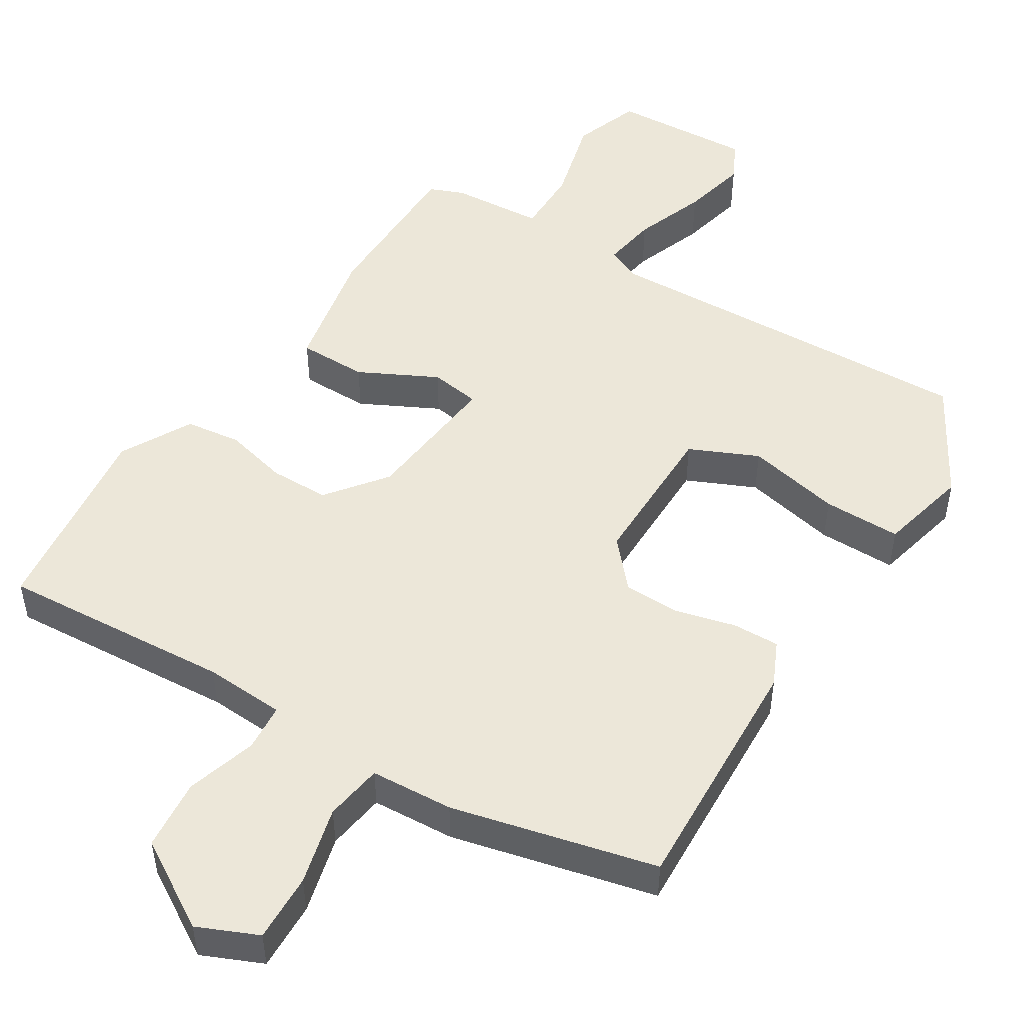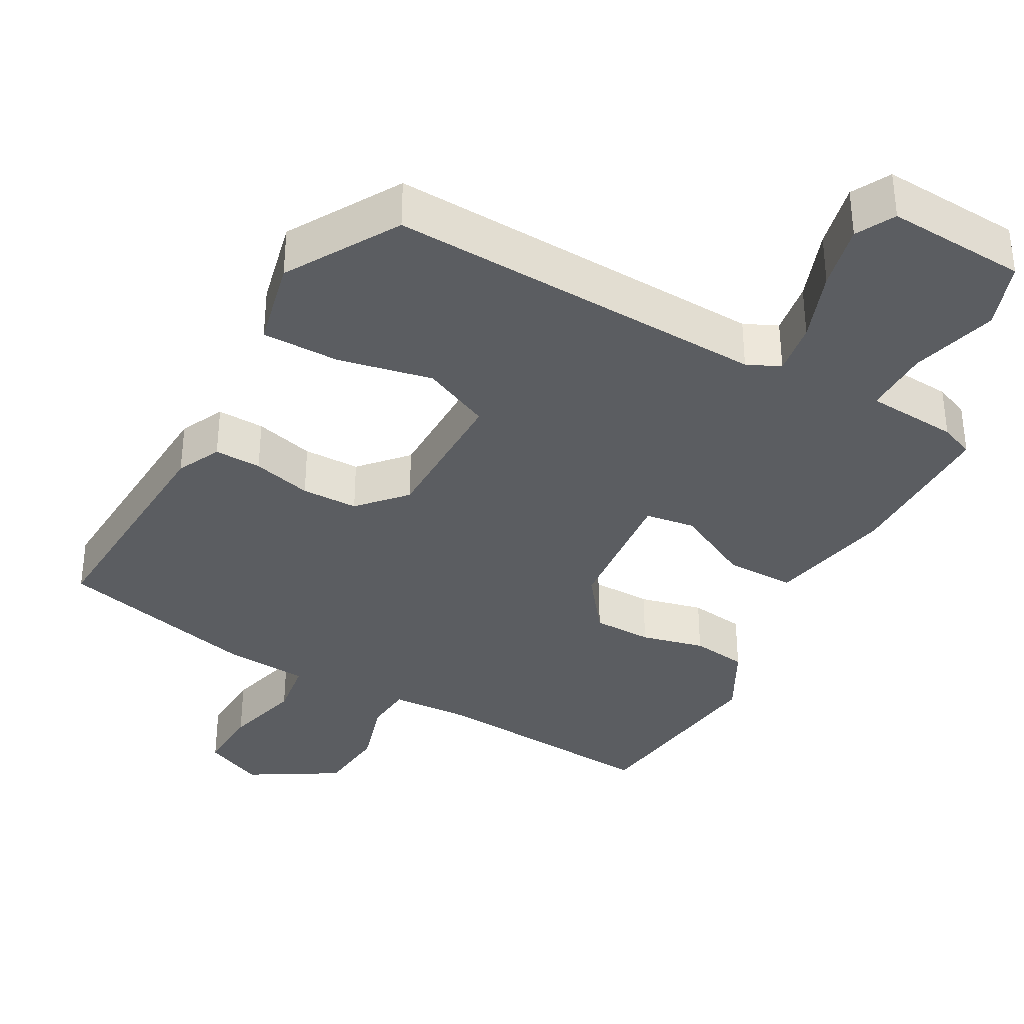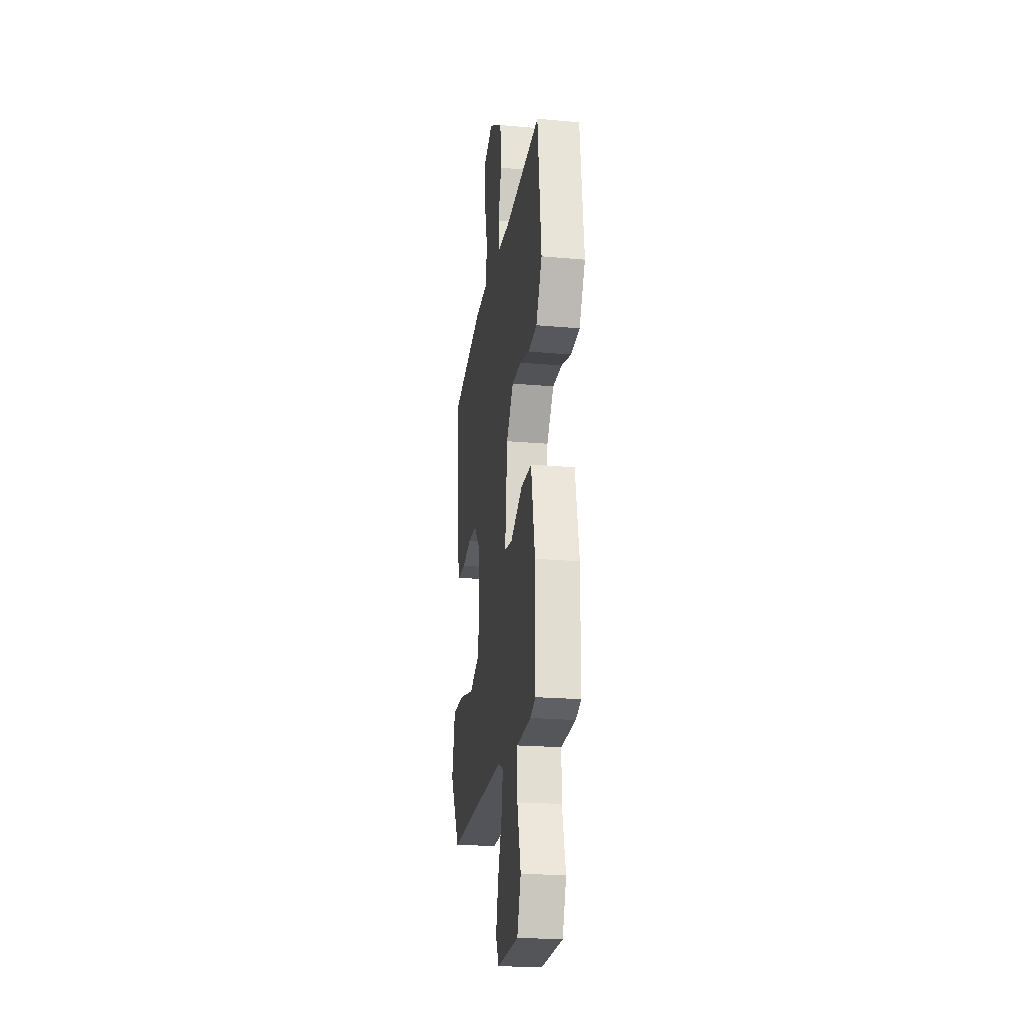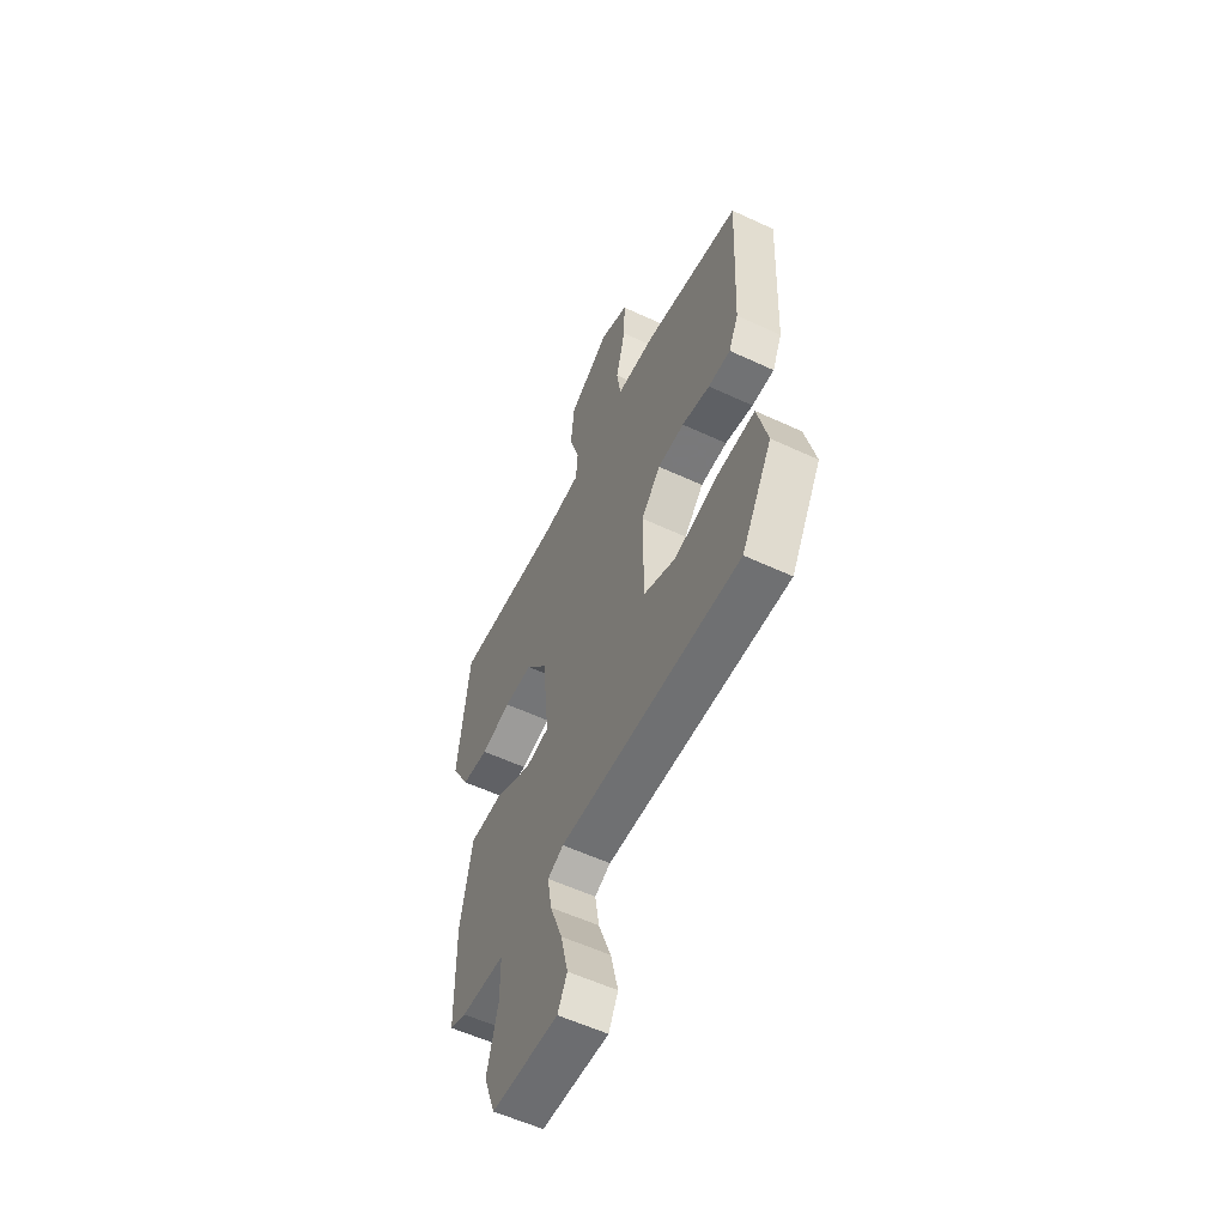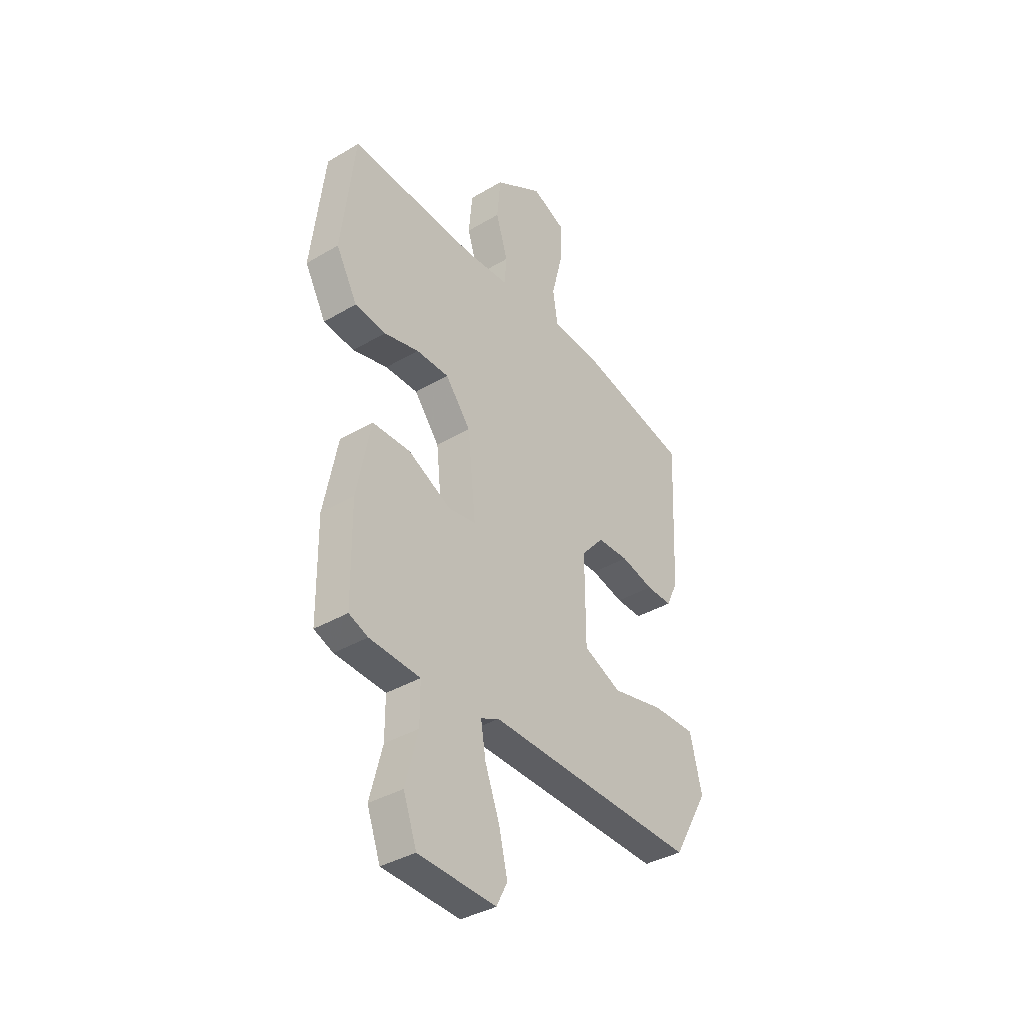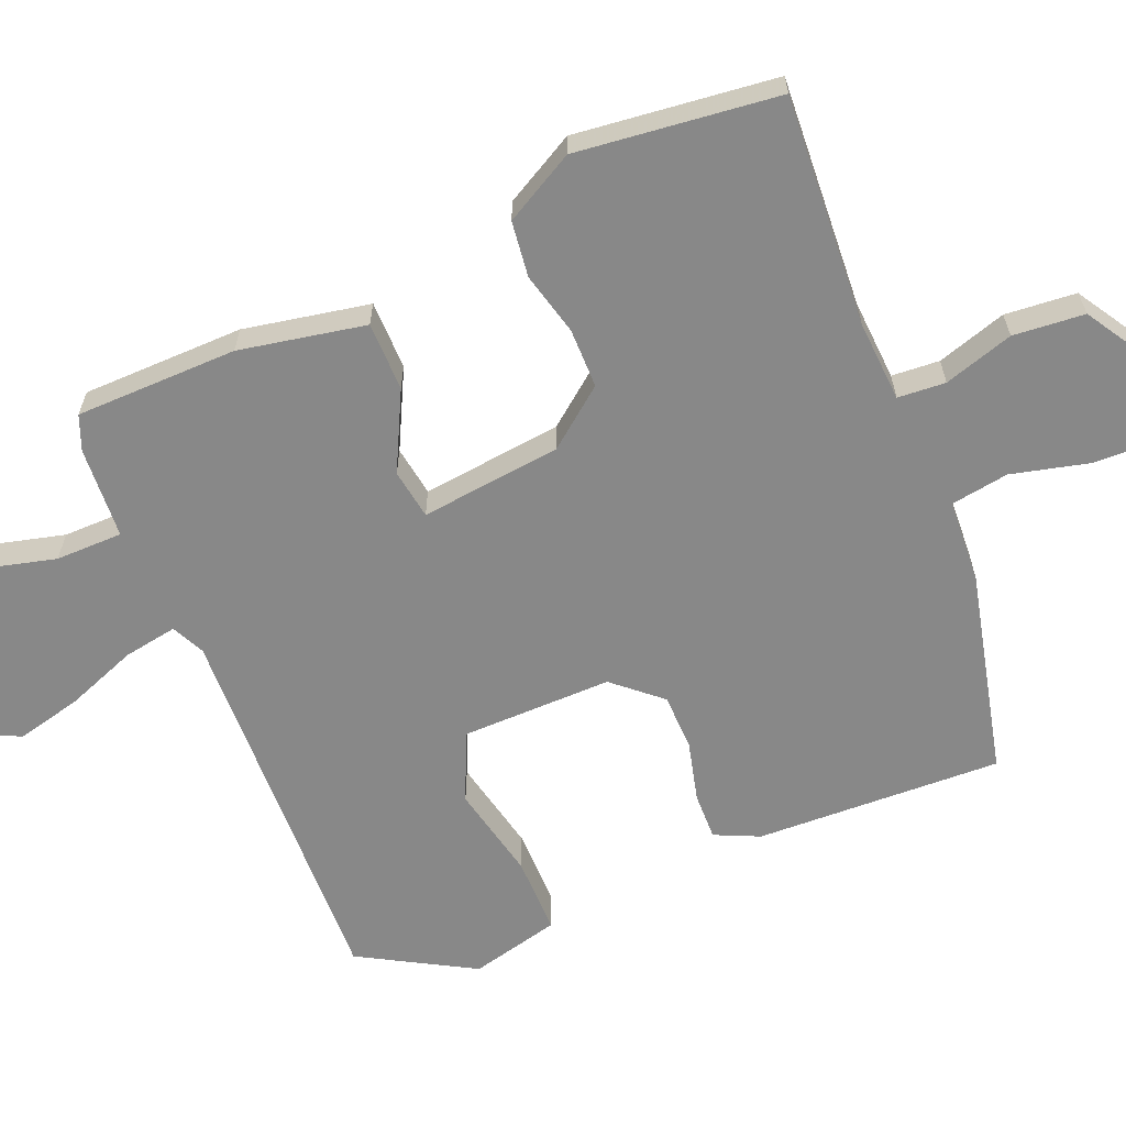
<metadata>
{"format":"obj","ext":"obj","renderer":"f3d","projection":"perspective","resolution":1024,"background":"white","views":[{"elev":50.0,"azim":32.0,"up":"+Y"},{"elev":-35.8,"azim":150.7,"up":"+Y"},{"elev":-21.6,"azim":-98.9,"up":"+Z"},{"elev":-57.1,"azim":64.1,"up":"+Z"},{"elev":-37.1,"azim":-52.6,"up":"+Z"},{"elev":-62.9,"azim":-67.1,"up":"+Y"}]}
</metadata>
<code>
v -0.499 0.07 0.486
v -0.184 0.07 0.464
v -0.074 0.07 0.47
v -0.069 0.07 0.535
v -0.098 0.07 0.63
v -0.089 0.07 0.727
v 0.03 0.07 0.799
v 0.112 0.07 0.763
v 0.109 0.07 0.67
v 0.082 0.07 0.564
v 0.094 0.07 0.485
v 0.207 0.07 0.478
v 0.485 0.07 0.411
v 0.47 0.07 0.077
v 0.442 0.07 0.017
v 0.378 0.07 0.019
v 0.297 0.07 0.04
v 0.22 0.07 0.039
v 0.164 0.07 -0.024
v 0.165 0.07 -0.229
v 0.258 0.07 -0.271
v 0.386 0.07 -0.244
v 0.492 0.07 -0.244
v 0.521 0.07 -0.366
v 0.433 0.07 -0.519
v -0.087 0.07 -0.498
v -0.132 0.07 -0.519
v -0.12 0.07 -0.592
v -0.084 0.07 -0.689
v -0.063 0.07 -0.778
v -0.09 0.07 -0.831
v -0.281 0.07 -0.82
v -0.314 0.07 -0.729
v -0.283 0.07 -0.611
v -0.283 0.07 -0.52
v -0.408 0.07 -0.511
v -0.455 0.07 -0.492
v -0.457 0.07 -0.272
v -0.423 0.07 -0.101
v -0.329 0.07 -0.101
v -0.223 0.07 -0.155
v -0.155 0.07 -0.145
v -0.175 0.07 0.046
v -0.237 0.07 0.126
v -0.318 0.07 0.127
v -0.404 0.07 0.106
v -0.48 0.07 0.116
v -0.532 0.07 0.212
v -0.499 0 0.486
v -0.184 0 0.464
v -0.074 0 0.47
v -0.069 0 0.535
v -0.098 0 0.63
v -0.089 0 0.727
v 0.03 0 0.799
v 0.112 0 0.763
v 0.109 0 0.67
v 0.082 0 0.564
v 0.094 0 0.485
v 0.207 0 0.478
v 0.485 0 0.411
v 0.47 0 0.077
v 0.442 0 0.017
v 0.378 0 0.019
v 0.297 0 0.04
v 0.22 0 0.039
v 0.164 0 -0.024
v 0.165 0 -0.229
v 0.258 0 -0.271
v 0.386 0 -0.244
v 0.492 0 -0.244
v 0.521 0 -0.366
v 0.433 0 -0.519
v -0.087 0 -0.498
v -0.132 0 -0.519
v -0.12 0 -0.592
v -0.084 0 -0.689
v -0.063 0 -0.778
v -0.09 0 -0.831
v -0.281 0 -0.82
v -0.314 0 -0.729
v -0.283 0 -0.611
v -0.283 0 -0.52
v -0.408 0 -0.511
v -0.455 0 -0.492
v -0.457 0 -0.272
v -0.423 0 -0.101
v -0.329 0 -0.101
v -0.223 0 -0.155
v -0.155 0 -0.145
v -0.175 0 0.046
v -0.237 0 0.126
v -0.318 0 0.127
v -0.404 0 0.106
v -0.48 0 0.116
v -0.532 0 0.212
f 45 46 47 48
f 44 45 48 1
f 43 44 1 2
f 42 43 2 3
f 38 39 40 41
f 38 41 42
f 35 36 37 38
f 35 38 42
f 34 35 42
f 33 34 42
f 32 33 42
f 28 29 30 31
f 27 28 31 32
f 23 24 25 26
f 21 22 23 26
f 20 21 26 27
f 19 20 27
f 14 15 16 17
f 14 17 18
f 11 12 13 14
f 11 14 18
f 7 8 9 10
f 7 10 11
f 4 5 6 7
f 3 4 7 11
f 42 3 11 18
f 27 32 42
f 19 27 42
f 18 19 42
f 96 95 94 93
f 49 96 93 92
f 50 49 92 91
f 51 50 91 90
f 89 88 87 86
f 90 89 86
f 86 85 84 83
f 90 86 83
f 90 83 82
f 90 82 81
f 90 81 80
f 79 78 77 76
f 80 79 76 75
f 74 73 72 71
f 74 71 70 69
f 75 74 69 68
f 75 68 67
f 65 64 63 62
f 66 65 62
f 62 61 60 59
f 66 62 59
f 58 57 56 55
f 59 58 55
f 55 54 53 52
f 59 55 52 51
f 66 59 51 90
f 90 80 75
f 90 75 67
f 90 67 66
f 1 49 50 2
f 2 50 51 3
f 3 51 52 4
f 4 52 53 5
f 5 53 54 6
f 6 54 55 7
f 7 55 56 8
f 8 56 57 9
f 9 57 58 10
f 10 58 59 11
f 11 59 60 12
f 12 60 61 13
f 13 61 62 14
f 14 62 63 15
f 15 63 64 16
f 16 64 65 17
f 17 65 66 18
f 18 66 67 19
f 19 67 68 20
f 20 68 69 21
f 21 69 70 22
f 22 70 71 23
f 23 71 72 24
f 24 72 73 25
f 25 73 74 26
f 26 74 75 27
f 27 75 76 28
f 28 76 77 29
f 29 77 78 30
f 30 78 79 31
f 31 79 80 32
f 32 80 81 33
f 33 81 82 34
f 34 82 83 35
f 35 83 84 36
f 36 84 85 37
f 37 85 86 38
f 38 86 87 39
f 39 87 88 40
f 40 88 89 41
f 41 89 90 42
f 42 90 91 43
f 43 91 92 44
f 44 92 93 45
f 45 93 94 46
f 46 94 95 47
f 47 95 96 48
f 48 96 49 1

</code>
